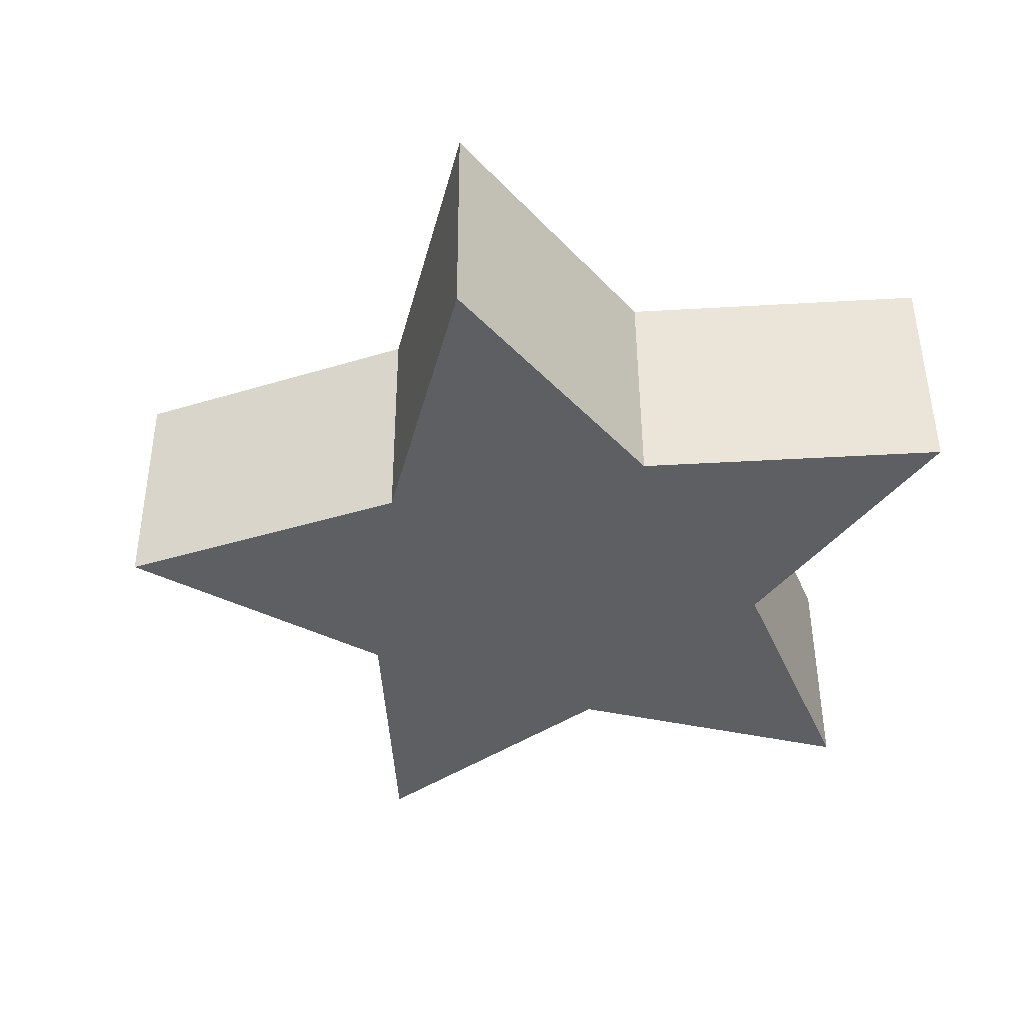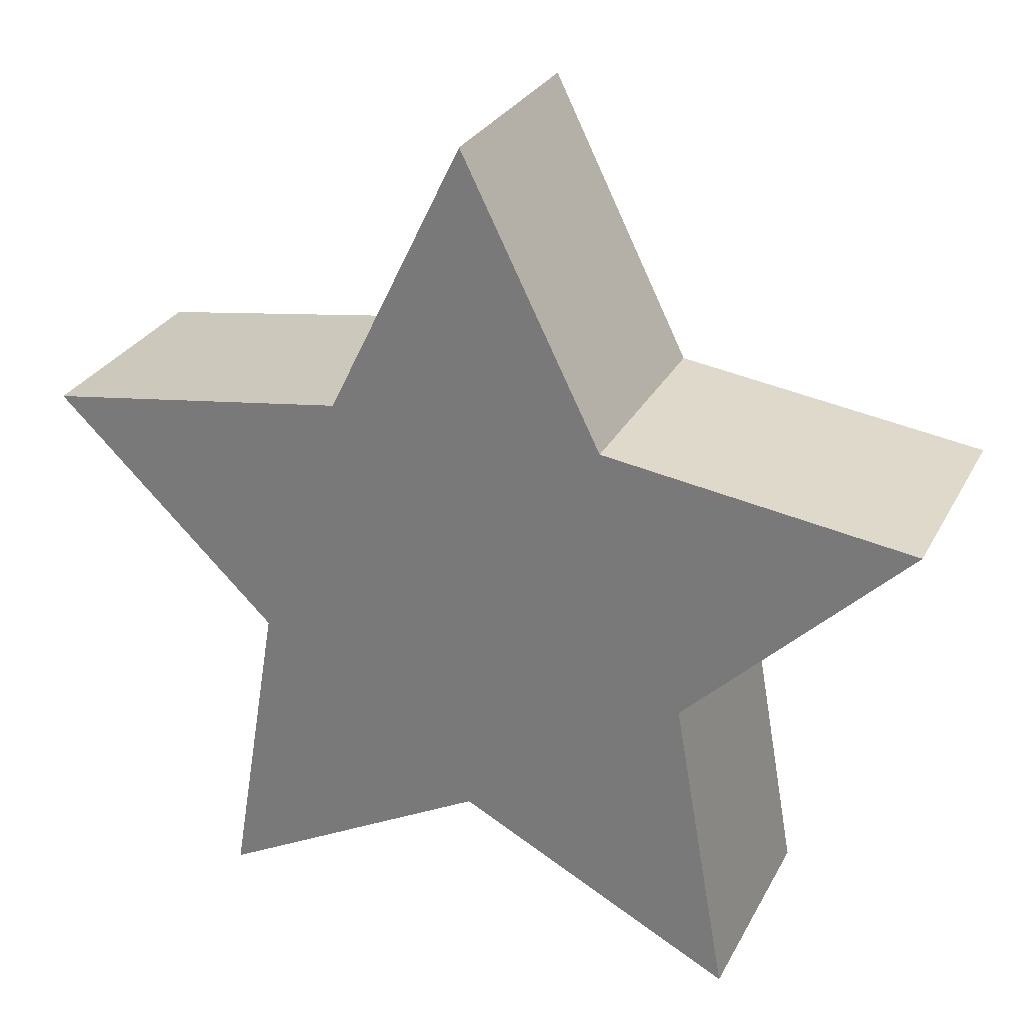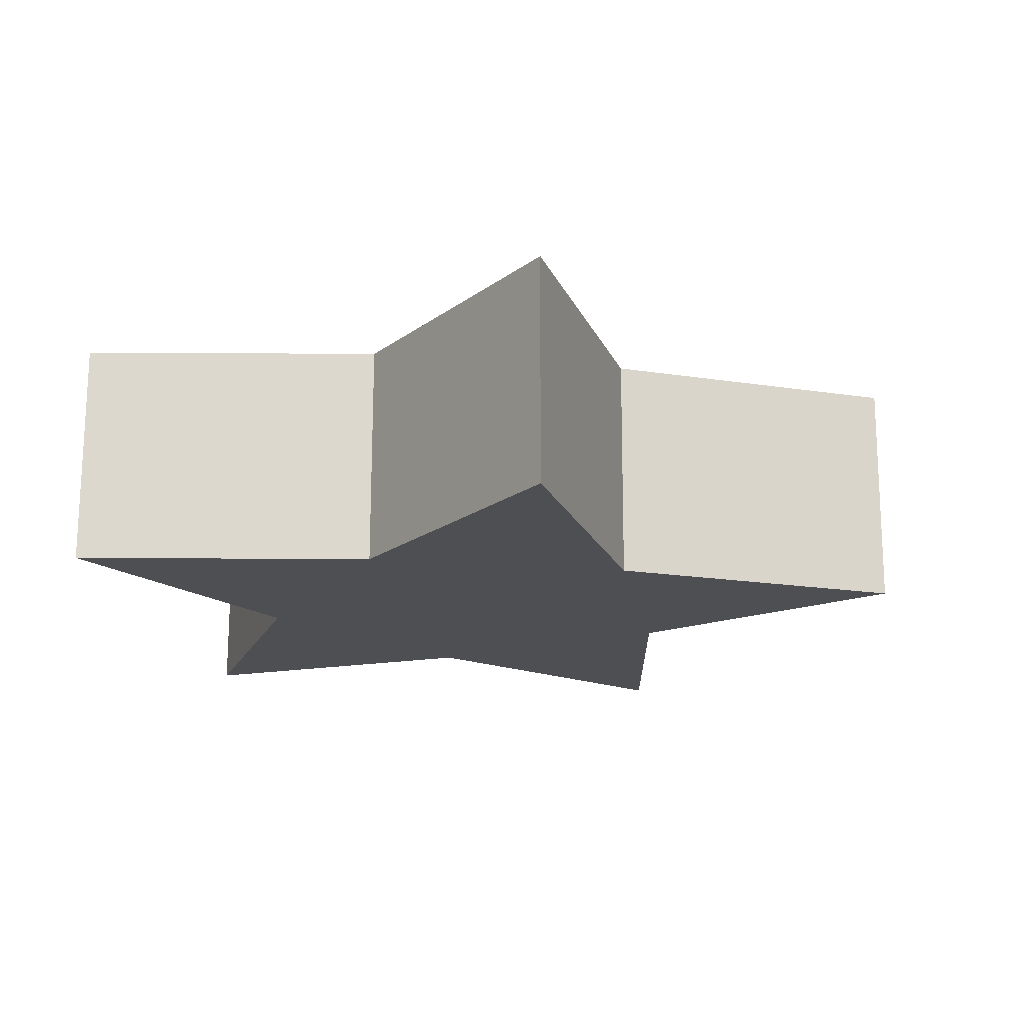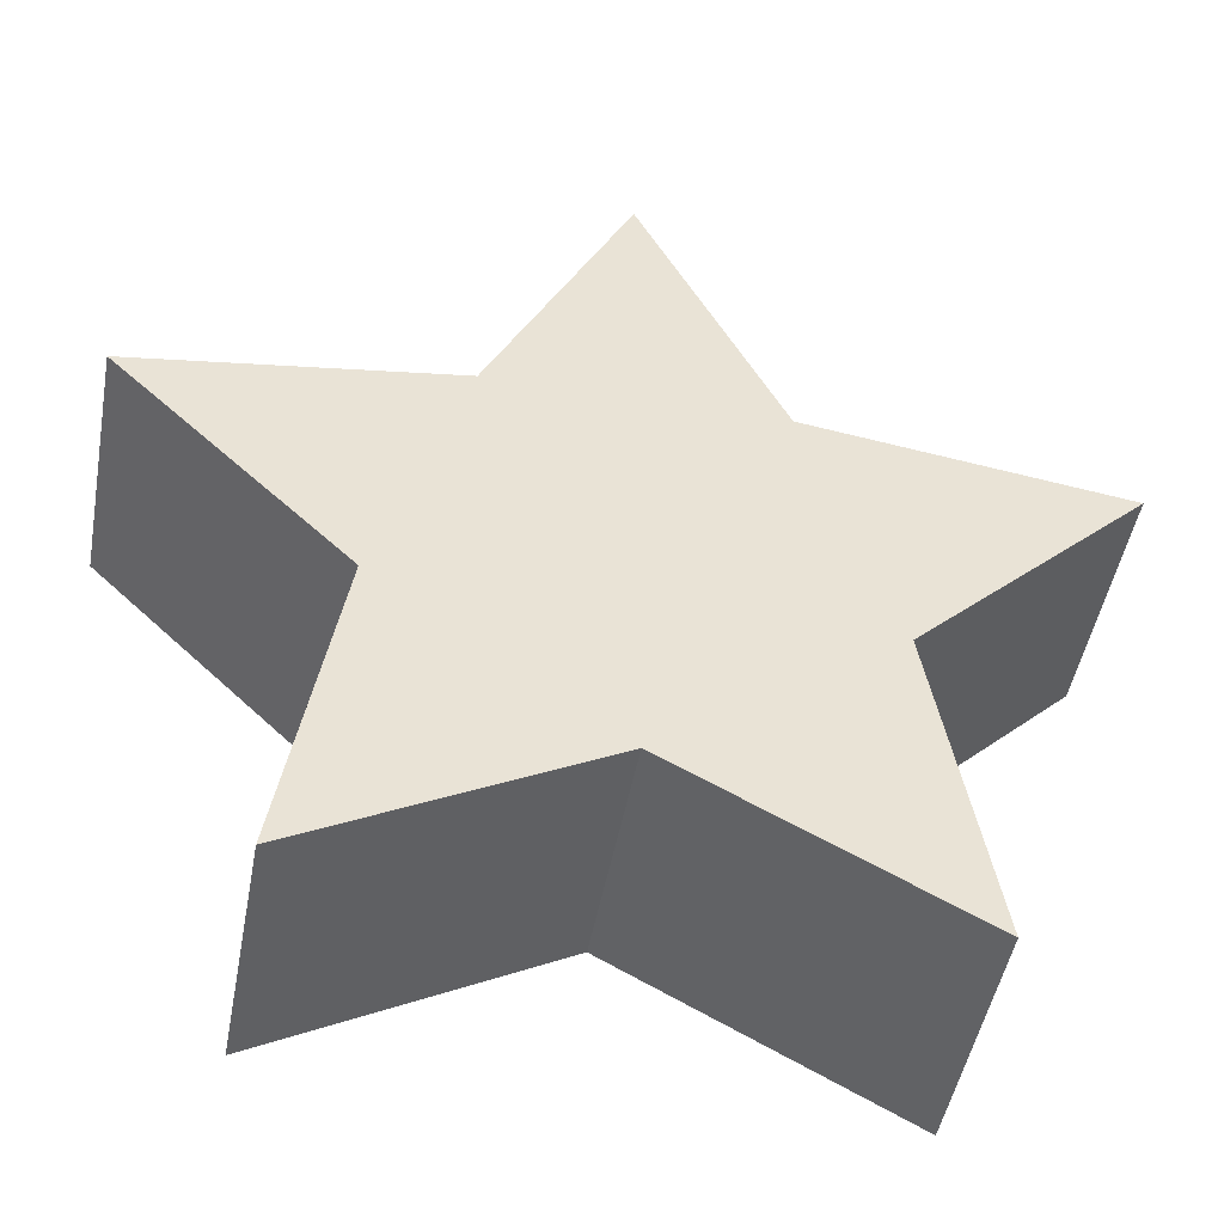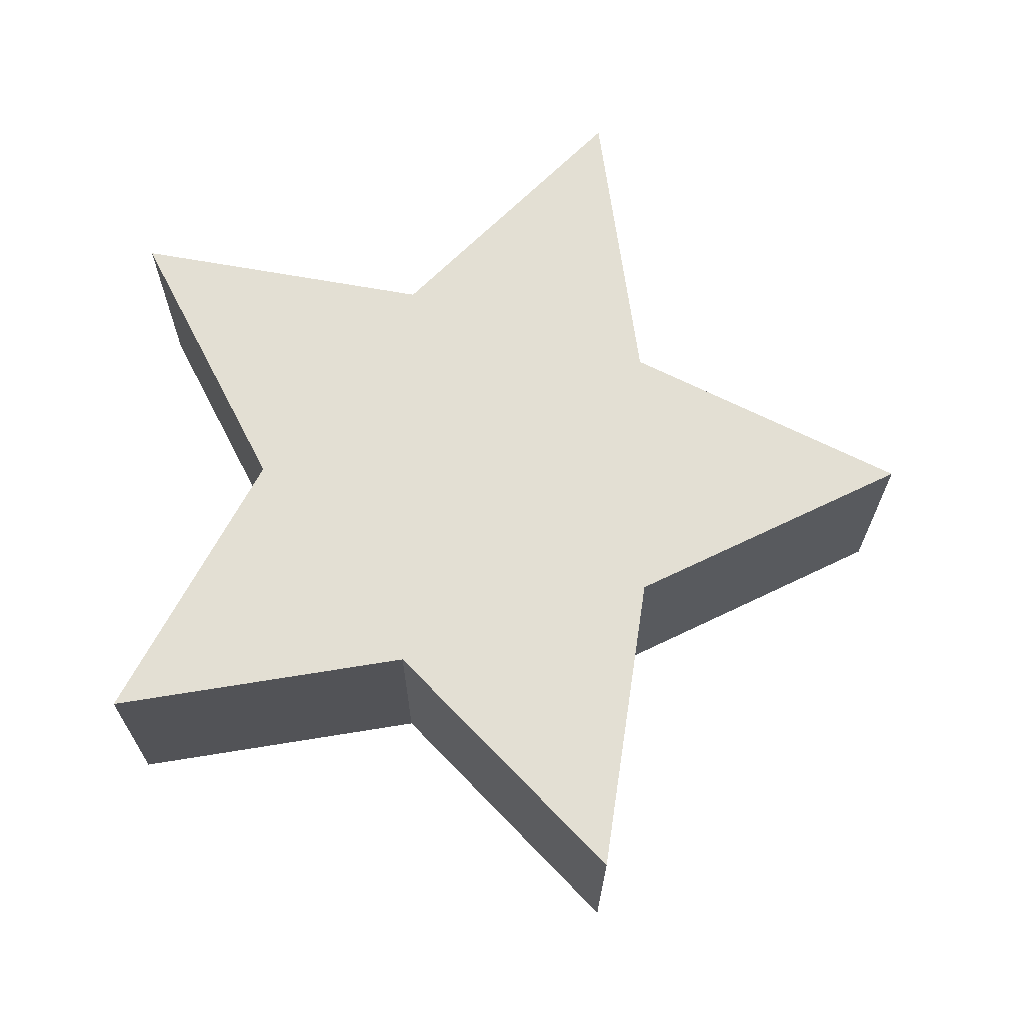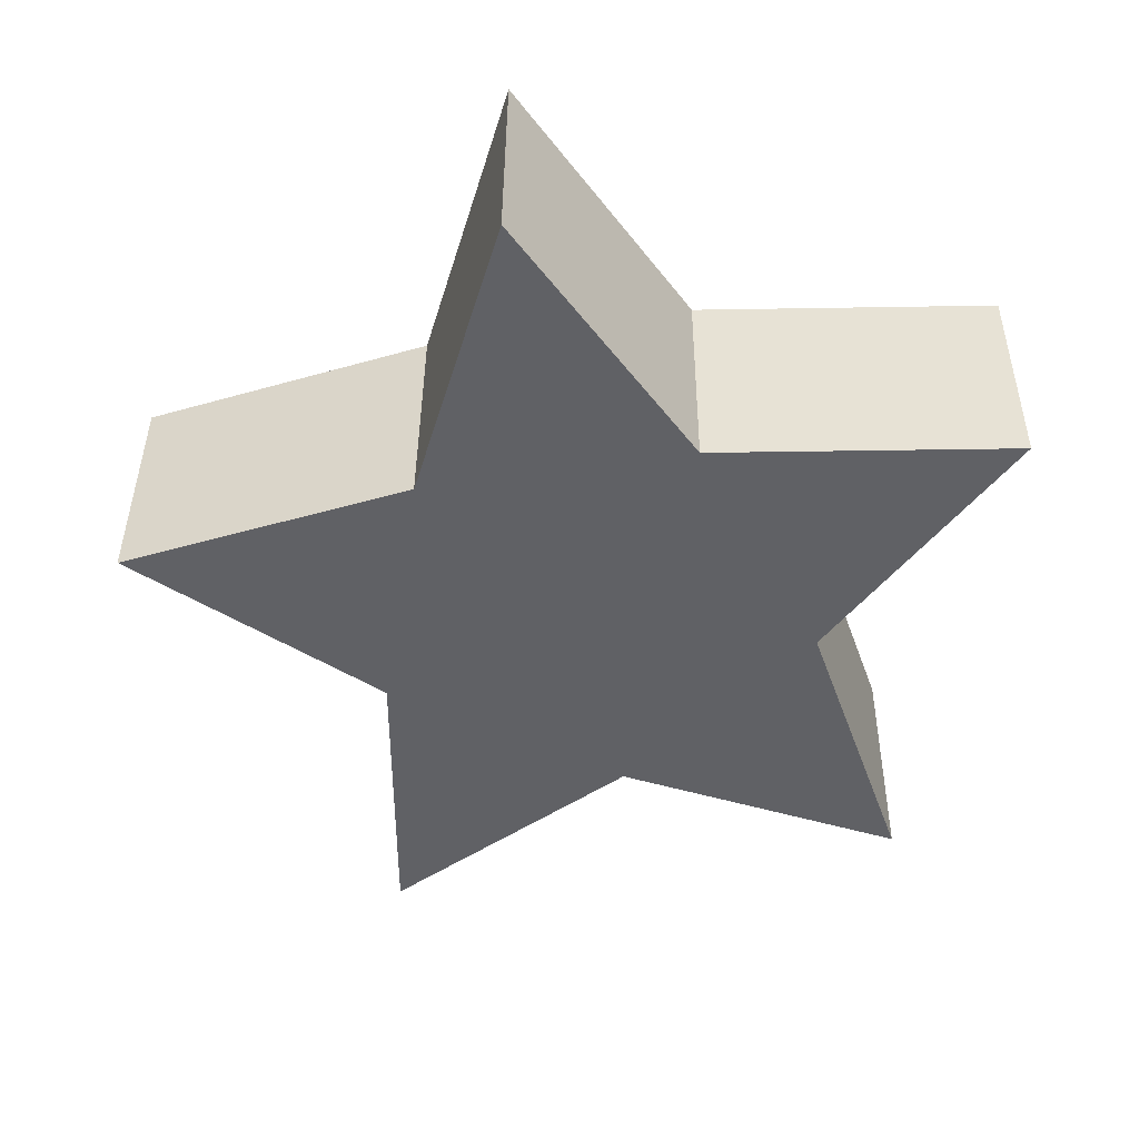
<metadata>
{"format":"obj","ext":"obj","renderer":"f3d","projection":"perspective","resolution":1024,"background":"white","views":[{"elev":-40.1,"azim":-96.1,"up":"+Z"},{"elev":27.8,"azim":-156.5,"up":"+Y"},{"elev":-18.3,"azim":99.1,"up":"+Z"},{"elev":-48.1,"azim":170.2,"up":"+Y"},{"elev":66.6,"azim":90.2,"up":"+Z"},{"elev":-48.3,"azim":-26.6,"up":"+Z"}]}
</metadata>
<code>
g default
v -0.01909 -0.00158 0.2638
v -0.02416 -0.003425 -0.2475
v 0.2827 0.4112 0.2593
v 0.2776 0.4093 -0.252
v -0.01596 1.021 0.26
v -0.02103 1.019 -0.2513
v -0.3184 0.413 0.2652
v -0.3234 0.4112 -0.2461
v -0.9907 0.3174 0.2722
v -0.9957 0.3156 -0.2391
v -0.5059 -0.1581 0.2691
v -0.5109 -0.1599 -0.2422
v -0.6227 -0.8271 0.2727
v -0.6278 -0.8289 -0.2386
v -0.02066 -0.5129 0.2656
v -0.02573 -0.5147 -0.2457
v 0.5794 -0.8308 0.2608
v 0.5744 -0.8326 -0.2505
v 0.4667 -0.1611 0.2595
v 0.4616 -0.1629 -0.2518
v 0.9544 0.3114 0.253
v 0.9494 0.3096 -0.2583
g star:Mesh
f 3 1 21
f 1 3 5
f 1 5 7
f 1 7 9
f 1 9 11
f 1 11 13
f 1 13 15
f 1 15 17
f 1 17 19
f 1 19 21
f 4 3 22
f 22 3 21
f 3 4 5
f 5 4 6
f 5 6 7
f 7 6 8
f 7 8 9
f 9 8 10
f 9 10 11
f 11 10 12
f 11 12 13
f 13 12 14
f 13 14 15
f 15 14 16
f 15 16 17
f 17 16 18
f 17 18 19
f 19 18 20
f 19 20 21
f 21 20 22
f 2 4 22
f 4 2 6
f 6 2 8
f 8 2 10
f 10 2 12
f 12 2 14
f 14 2 16
f 16 2 18
f 18 2 20
f 20 2 22

</code>
